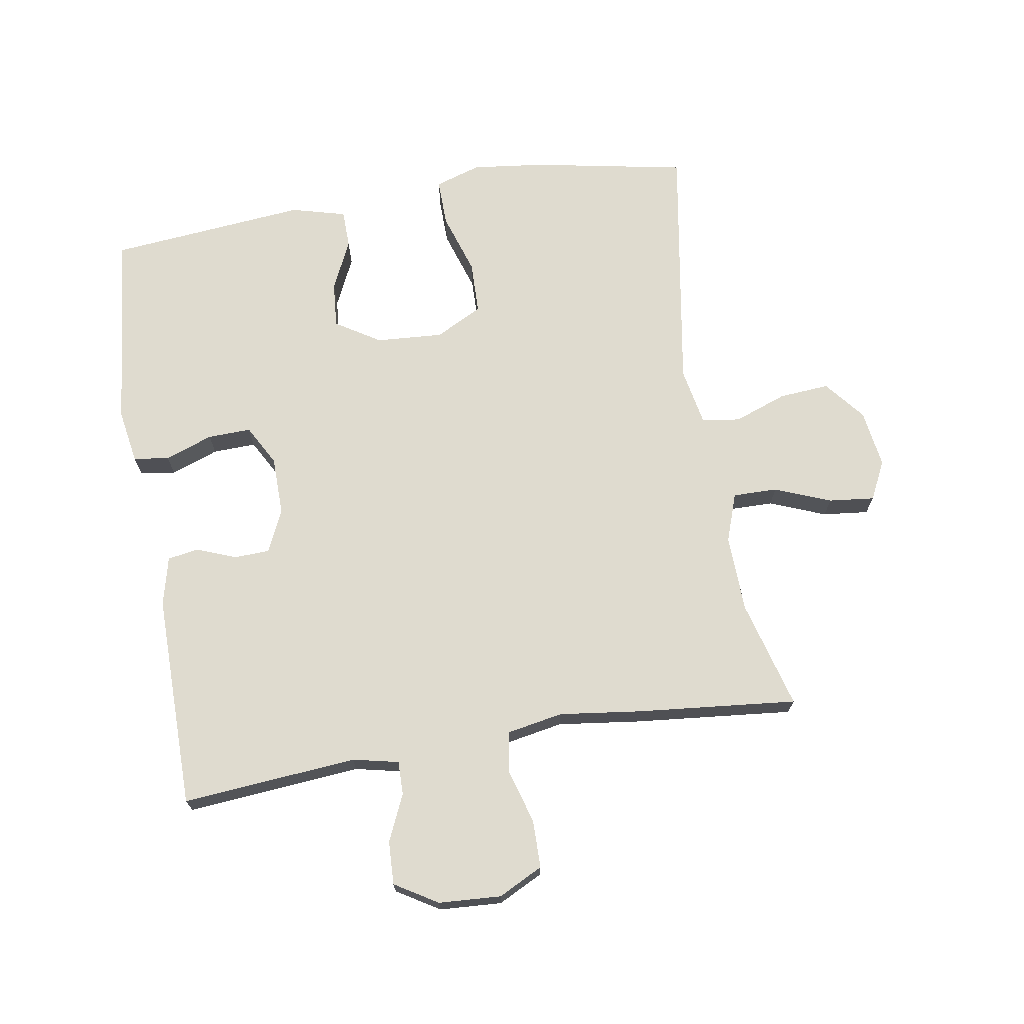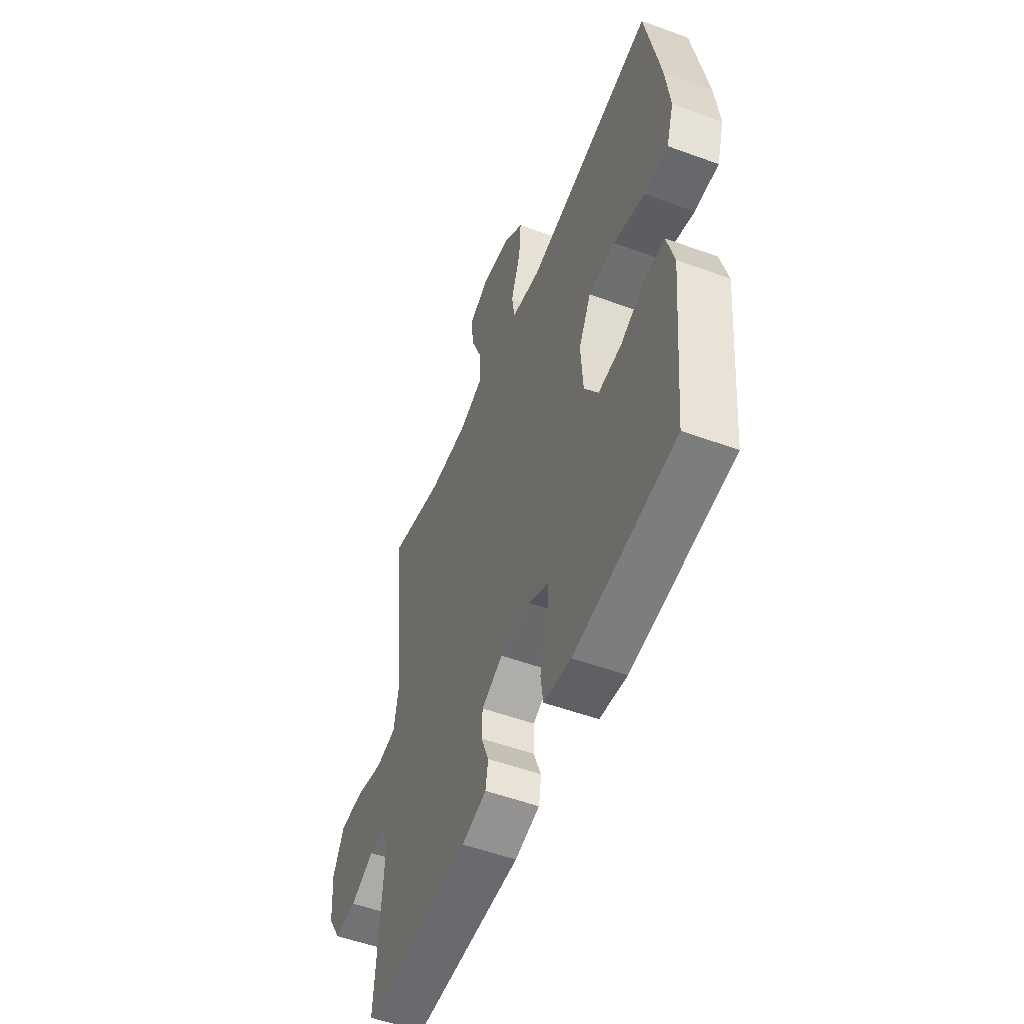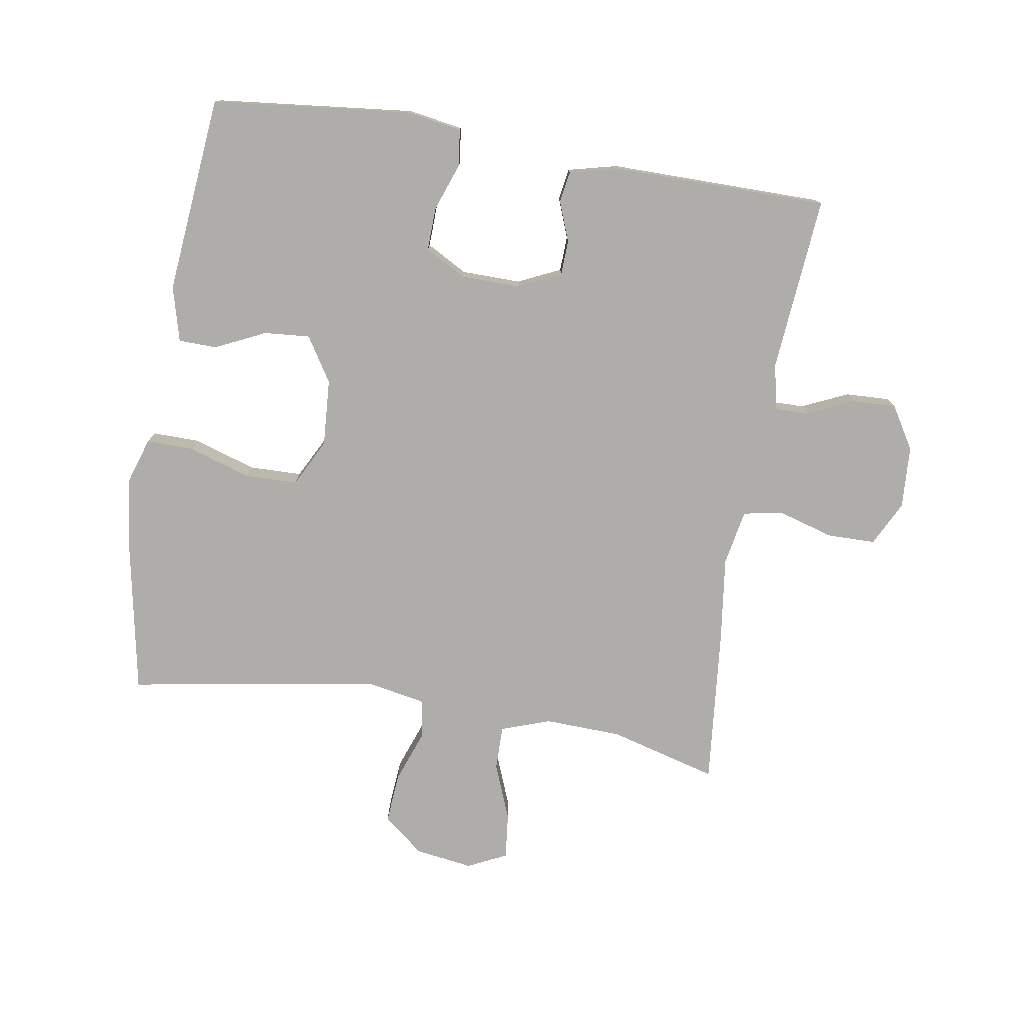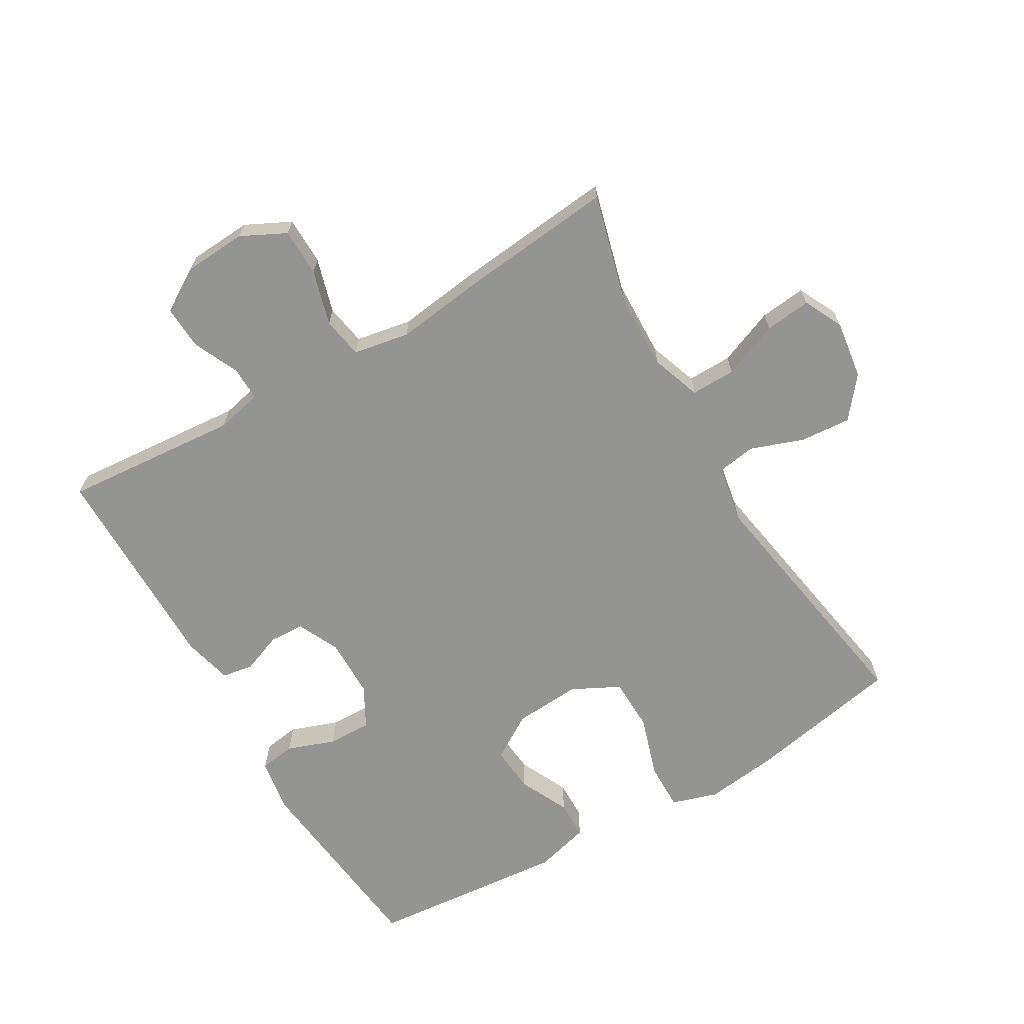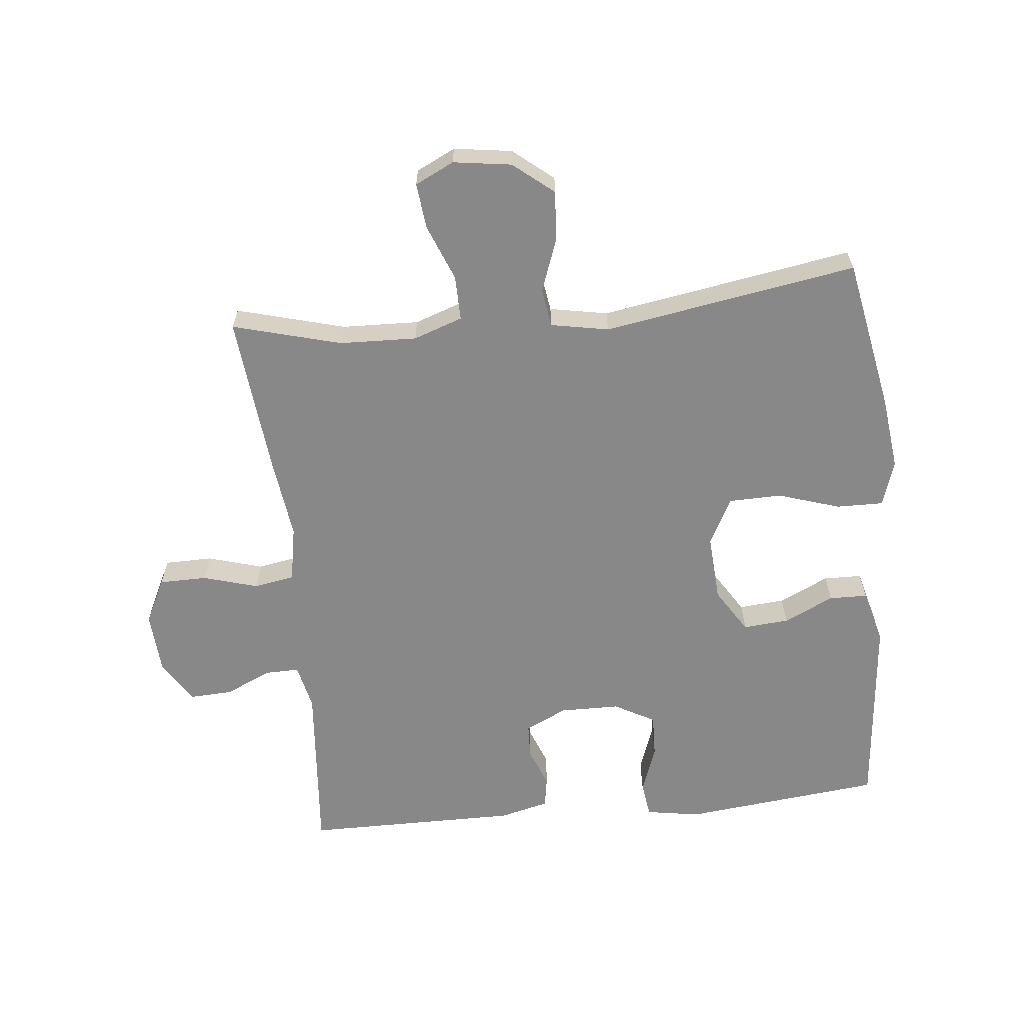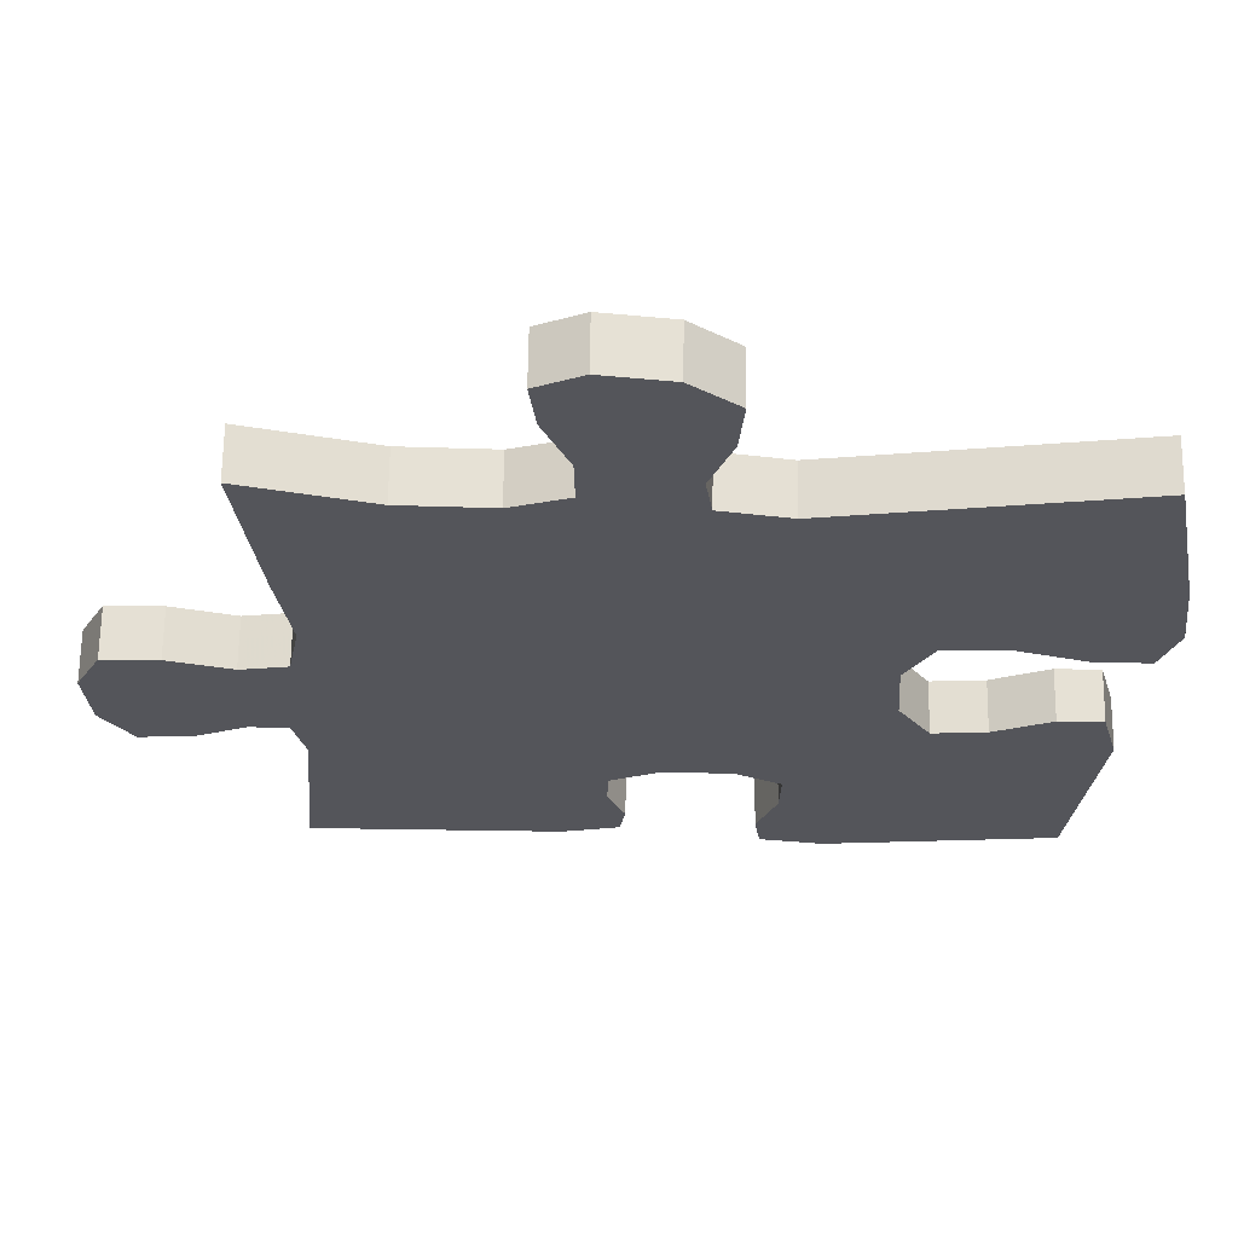
<metadata>
{"format":"obj","ext":"obj","renderer":"f3d","projection":"perspective","resolution":1024,"background":"white","views":[{"elev":70.5,"azim":-99.5,"up":"+Y"},{"elev":-53.2,"azim":68.6,"up":"+Z"},{"elev":-77.1,"azim":170.6,"up":"+Y"},{"elev":-67.0,"azim":-59.6,"up":"+Y"},{"elev":-62.7,"azim":5.8,"up":"+Y"},{"elev":65.1,"azim":0.8,"up":"+Z"}]}
</metadata>
<code>
v 0.5 0.07 0.5
v 0.546 0.07 0.259
v 0.56 0.07 0.145
v 0.537 0.07 0.073
v 0.463 0.07 0.074
v 0.366 0.07 0.105
v 0.283 0.07 0.103
v 0.245 0.07 0.029
v 0.252 0.07 -0.076
v 0.296 0.07 -0.146
v 0.368 0.07 -0.14
v 0.446 0.07 -0.103
v 0.506 0.07 -0.104
v 0.529 0.07 -0.19
v 0.5 0.07 -0.5
v 0.187 0.07 -0.534
v 0.102 0.07 -0.52
v 0.094 0.07 -0.464
v 0.121 0.07 -0.389
v 0.123 0.07 -0.321
v 0.059 0.07 -0.286
v -0.034 0.07 -0.285
v -0.1 0.07 -0.316
v -0.102 0.07 -0.371
v -0.078 0.07 -0.433
v -0.086 0.07 -0.482
v -0.163 0.07 -0.501
v -0.5 0.07 -0.5
v -0.477 0.07 -0.225
v -0.493 0.07 -0.153
v -0.546 0.07 -0.154
v -0.619 0.07 -0.187
v -0.687 0.07 -0.19
v -0.728 0.07 -0.123
v -0.734 0.07 -0.025
v -0.699 0.07 0.045
v -0.624 0.07 0.046
v -0.538 0.07 0.021
v -0.474 0.07 0.032
v -0.458 0.07 0.12
v -0.475 0.07 0.251
v -0.5 0.07 0.5
v -0.33 0.07 0.454
v -0.209 0.07 0.45
v -0.132 0.07 0.477
v -0.133 0.07 0.547
v -0.168 0.07 0.635
v -0.176 0.07 0.707
v -0.115 0.07 0.737
v -0.024 0.07 0.724
v 0.039 0.07 0.673
v 0.033 0.07 0.594
v 0.003 0.07 0.511
v 0.012 0.07 0.451
v 0.103 0.07 0.434
v 0.5 0 0.5
v 0.546 0 0.259
v 0.56 0 0.145
v 0.537 0 0.073
v 0.463 0 0.074
v 0.366 0 0.105
v 0.283 0 0.103
v 0.245 0 0.029
v 0.252 0 -0.076
v 0.296 0 -0.146
v 0.368 0 -0.14
v 0.446 0 -0.103
v 0.506 0 -0.104
v 0.529 0 -0.19
v 0.5 0 -0.5
v 0.187 0 -0.534
v 0.102 0 -0.52
v 0.094 0 -0.464
v 0.121 0 -0.389
v 0.123 0 -0.321
v 0.059 0 -0.286
v -0.034 0 -0.285
v -0.1 0 -0.316
v -0.102 0 -0.371
v -0.078 0 -0.433
v -0.086 0 -0.482
v -0.163 0 -0.501
v -0.5 0 -0.5
v -0.477 0 -0.225
v -0.493 0 -0.153
v -0.546 0 -0.154
v -0.619 0 -0.187
v -0.687 0 -0.19
v -0.728 0 -0.123
v -0.734 0 -0.025
v -0.699 0 0.045
v -0.624 0 0.046
v -0.538 0 0.021
v -0.474 0 0.032
v -0.458 0 0.12
v -0.475 0 0.251
v -0.5 0 0.5
v -0.33 0 0.454
v -0.209 0 0.45
v -0.132 0 0.477
v -0.133 0 0.547
v -0.168 0 0.635
v -0.176 0 0.707
v -0.115 0 0.737
v -0.024 0 0.724
v 0.039 0 0.673
v 0.033 0 0.594
v 0.003 0 0.511
v 0.012 0 0.451
v 0.103 0 0.434
f 51 52 53
f 50 51 53
f 49 50 53
f 48 49 53
f 47 48 53
f 46 47 53
f 45 46 53 54
f 44 45 54 55
f 40 41 42 43
f 43 44 55
f 40 43 55
f 39 40 55
f 36 37 38
f 35 36 38
f 34 35 38
f 33 34 38
f 32 33 38
f 31 32 38
f 30 31 38 39
f 55 1 2
f 39 55 2
f 30 39 2
f 29 30 2
f 27 28 29
f 26 27 29
f 25 26 29
f 24 25 29
f 17 18 19
f 16 17 19
f 15 16 19
f 14 15 19
f 13 14 19
f 12 13 19
f 11 12 19
f 10 11 19 20
f 9 10 20 21
f 4 5 6
f 3 4 6
f 2 3 6
f 2 6 7
f 29 2 7
f 23 24 29
f 29 7 8
f 23 29 8
f 22 23 8
f 8 9 21 22
f 108 107 106
f 108 106 105
f 108 105 104
f 108 104 103
f 108 103 102
f 108 102 101
f 109 108 101 100
f 110 109 100 99
f 98 97 96 95
f 110 99 98
f 110 98 95
f 110 95 94
f 93 92 91
f 93 91 90
f 93 90 89
f 93 89 88
f 93 88 87
f 93 87 86
f 94 93 86 85
f 57 56 110
f 57 110 94
f 57 94 85
f 57 85 84
f 84 83 82
f 84 82 81
f 84 81 80
f 84 80 79
f 74 73 72
f 74 72 71
f 74 71 70
f 74 70 69
f 74 69 68
f 74 68 67
f 74 67 66
f 75 74 66 65
f 76 75 65 64
f 61 60 59
f 61 59 58
f 61 58 57
f 62 61 57
f 62 57 84
f 84 79 78
f 63 62 84
f 63 84 78
f 63 78 77
f 77 76 64 63
f 1 56 57 2
f 2 57 58 3
f 3 58 59 4
f 4 59 60 5
f 5 60 61 6
f 6 61 62 7
f 7 62 63 8
f 8 63 64 9
f 9 64 65 10
f 10 65 66 11
f 11 66 67 12
f 12 67 68 13
f 13 68 69 14
f 14 69 70 15
f 15 70 71 16
f 16 71 72 17
f 17 72 73 18
f 18 73 74 19
f 19 74 75 20
f 20 75 76 21
f 21 76 77 22
f 22 77 78 23
f 23 78 79 24
f 24 79 80 25
f 25 80 81 26
f 26 81 82 27
f 27 82 83 28
f 28 83 84 29
f 29 84 85 30
f 30 85 86 31
f 31 86 87 32
f 32 87 88 33
f 33 88 89 34
f 34 89 90 35
f 35 90 91 36
f 36 91 92 37
f 37 92 93 38
f 38 93 94 39
f 39 94 95 40
f 40 95 96 41
f 41 96 97 42
f 42 97 98 43
f 43 98 99 44
f 44 99 100 45
f 45 100 101 46
f 46 101 102 47
f 47 102 103 48
f 48 103 104 49
f 49 104 105 50
f 50 105 106 51
f 51 106 107 52
f 52 107 108 53
f 53 108 109 54
f 54 109 110 55
f 55 110 56 1

</code>
